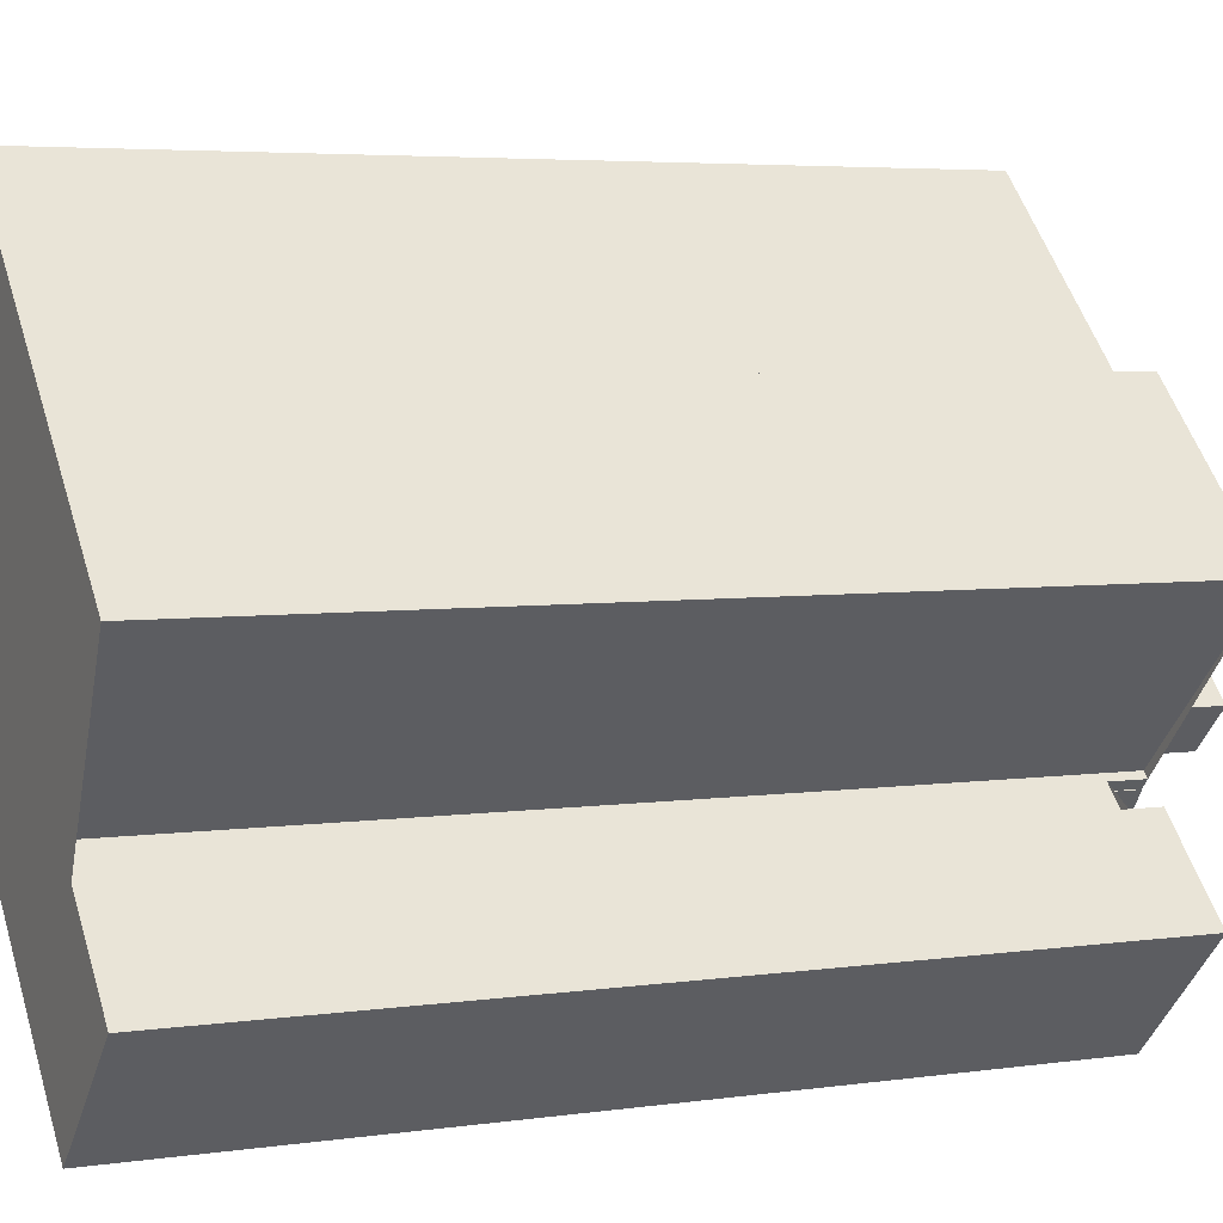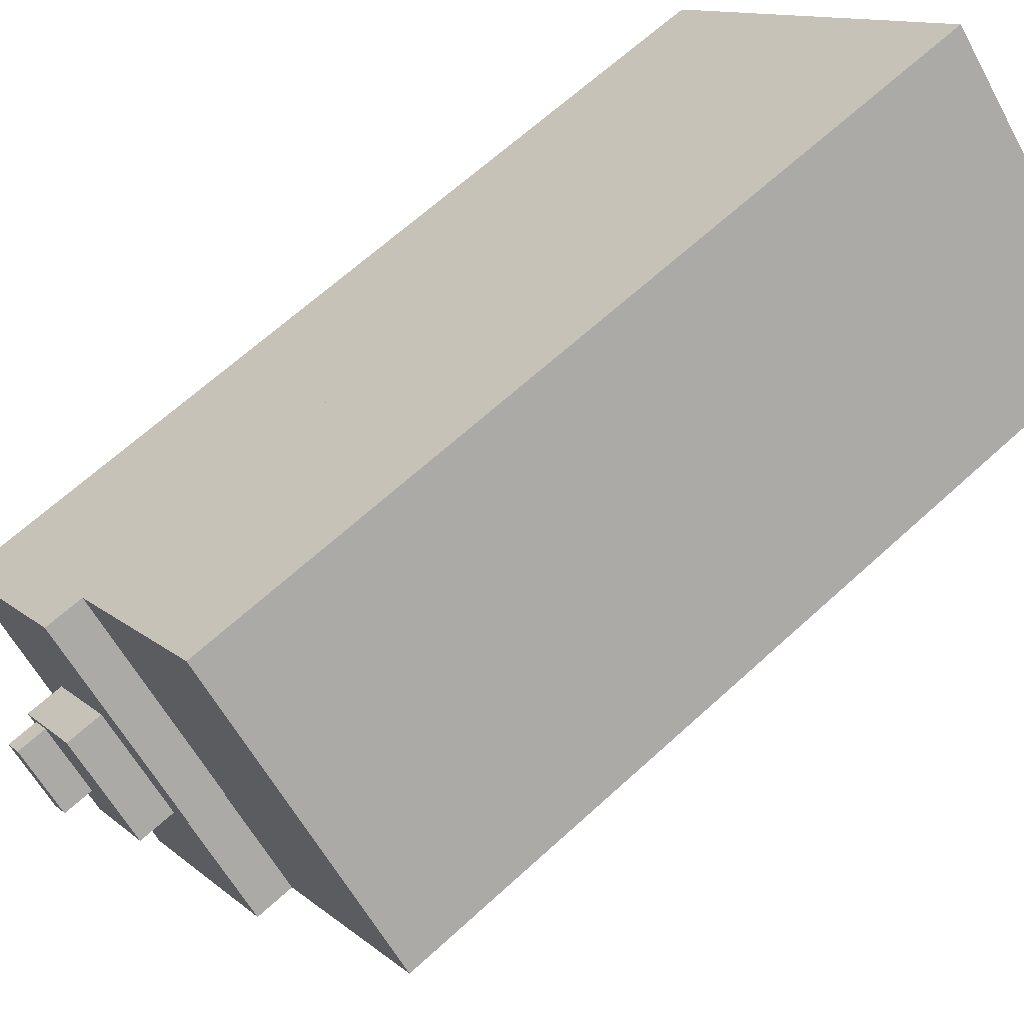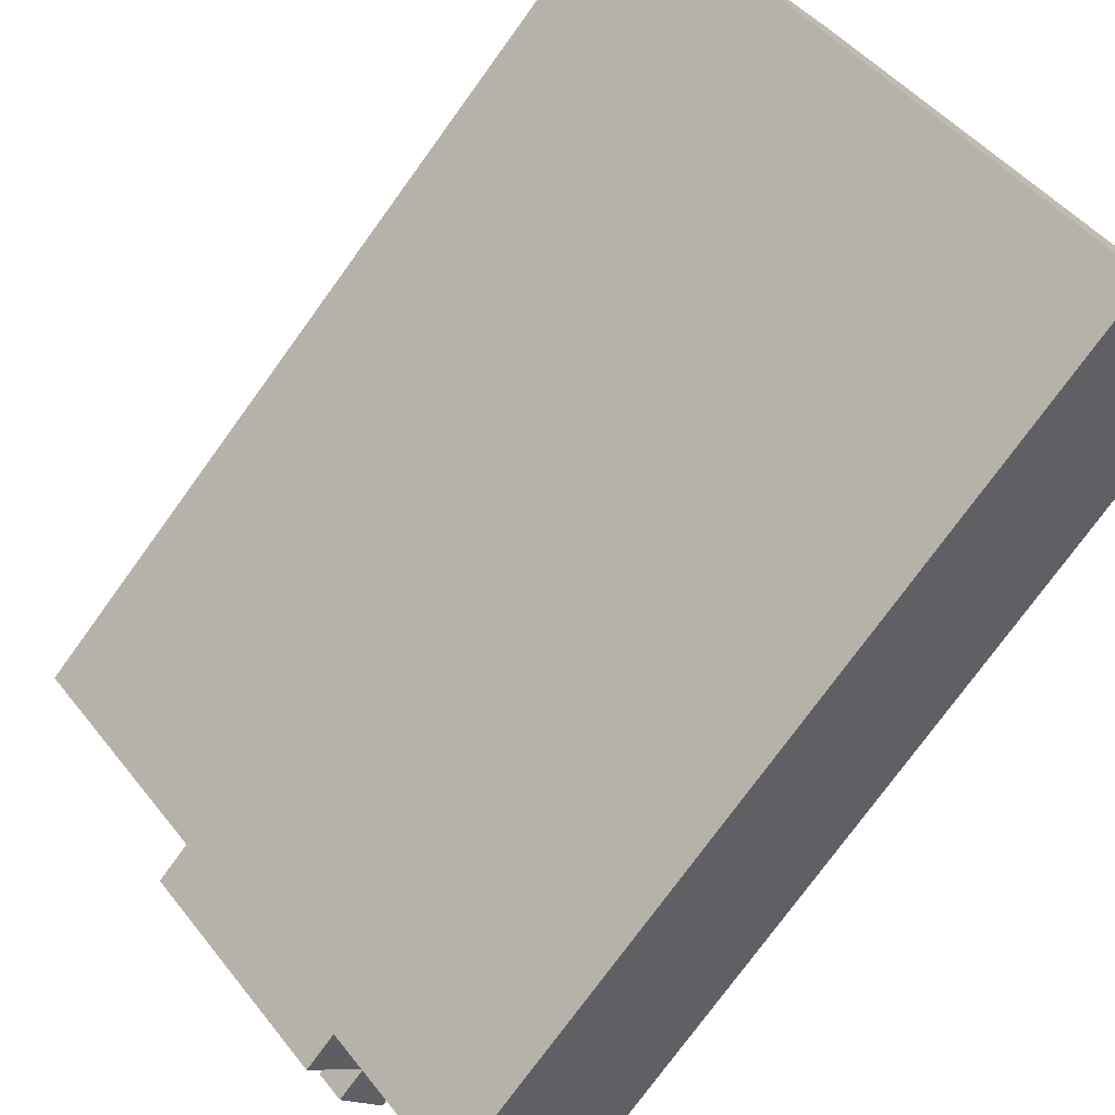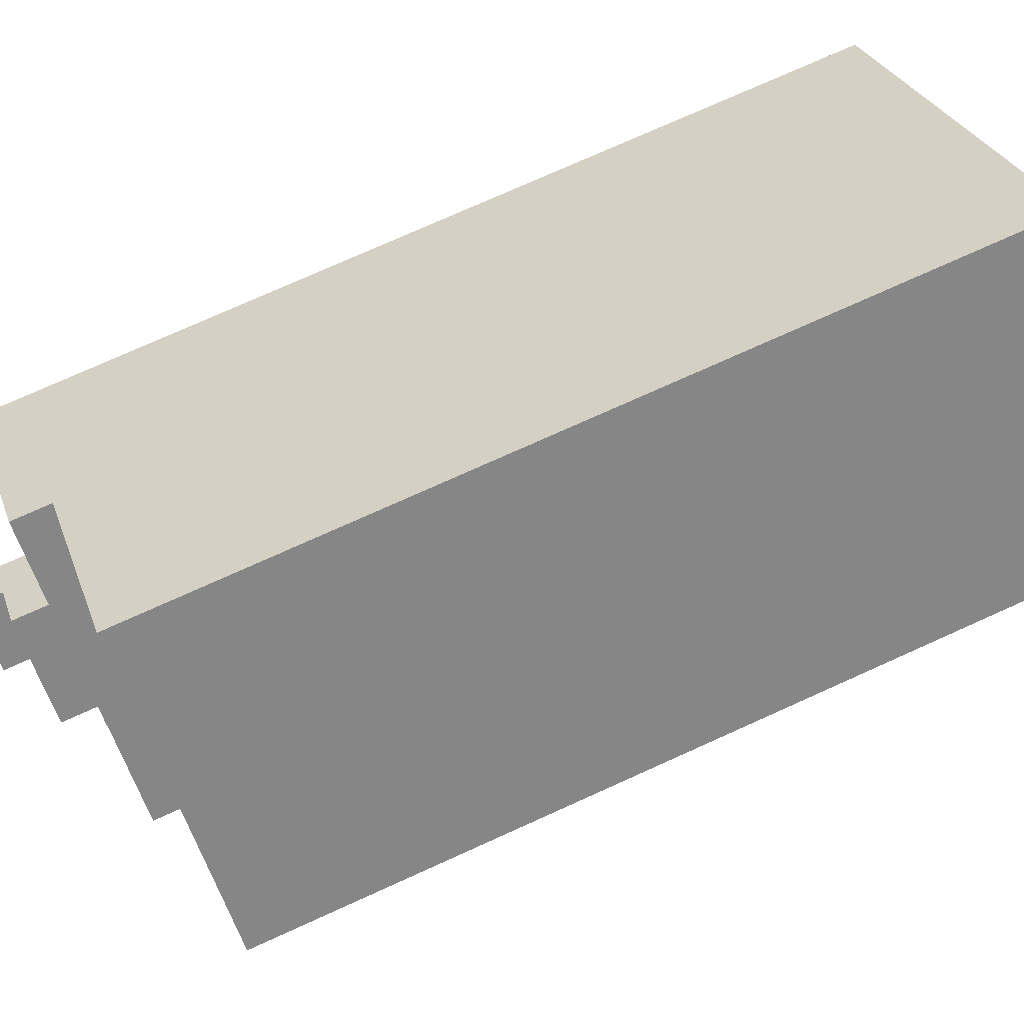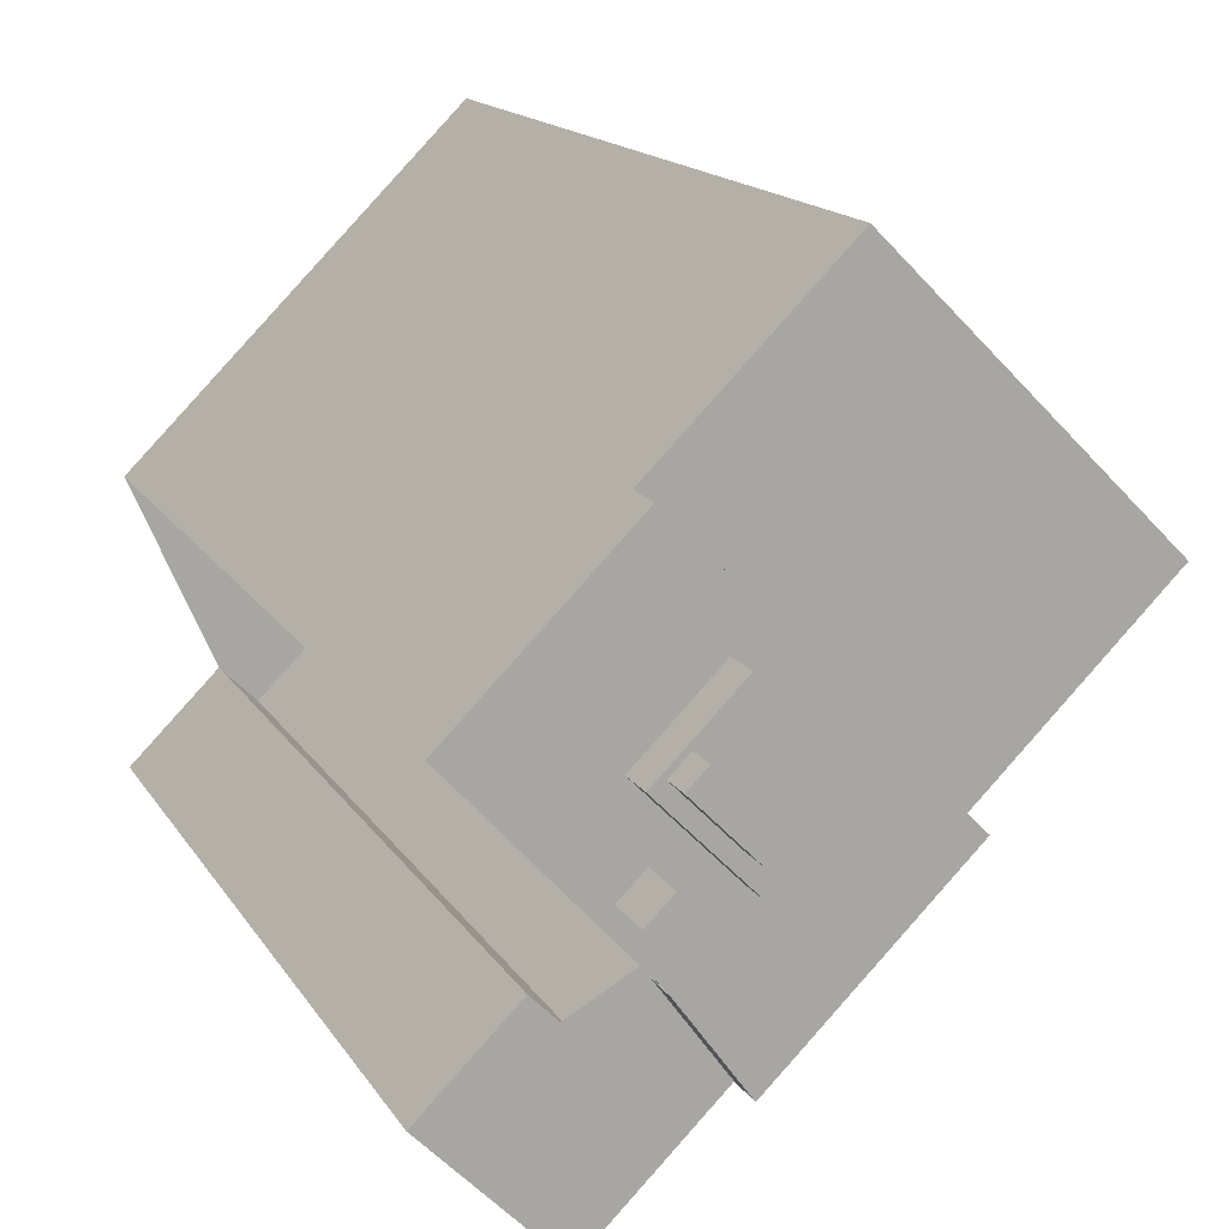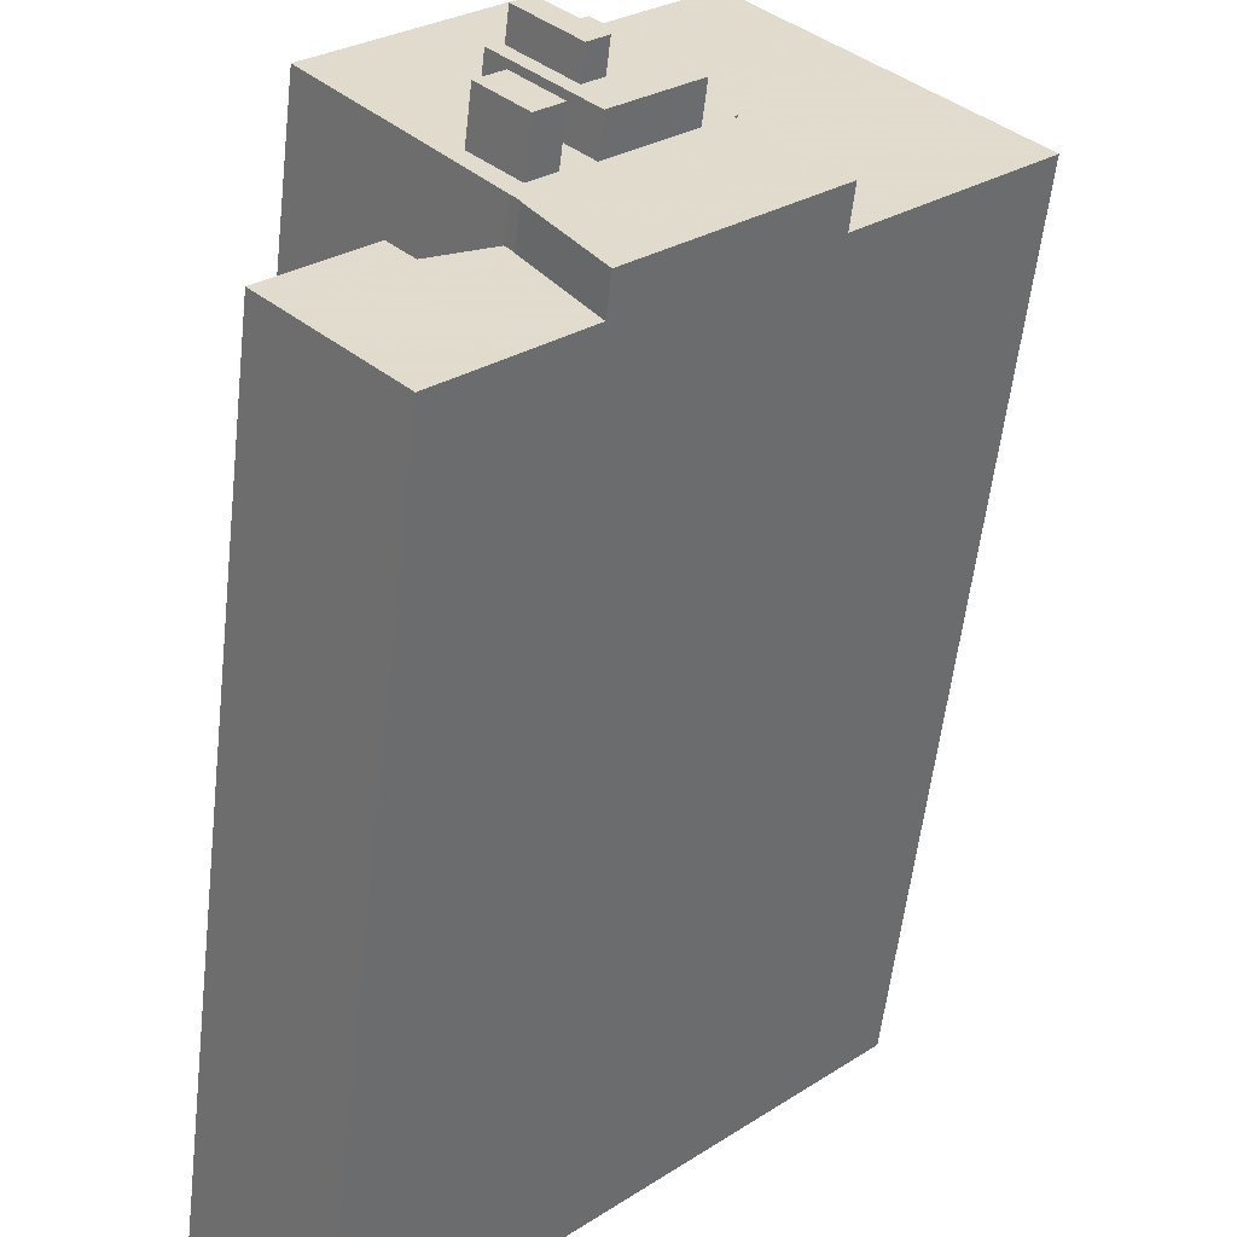
<metadata>
{"format":"obj","ext":"obj","renderer":"f3d","projection":"perspective","resolution":1024,"background":"white","views":[{"elev":4.7,"azim":65.3,"up":"+Z"},{"elev":65.8,"azim":-132.6,"up":"+Z"},{"elev":-75.7,"azim":-35.9,"up":"+Z"},{"elev":75.3,"azim":-114.3,"up":"+Z"},{"elev":14.5,"azim":159.9,"up":"+Z"},{"elev":-56.8,"azim":173.5,"up":"+Z"}]}
</metadata>
<code>
v 149 -265.8 464.5
v 140.4 -265.8 473.1
v 136.8 -265.8 469.5
v 132.3 -265.8 474.1
v 131.7 -265.8 474.7
v 148.4 -265.8 491.4
v 132.8 -265.8 507.1
v 116.2 -265.8 523.7
v 110.9 -265.8 518.4
v 110.1 -265.8 517.6
v 91.24 -265.8 498.8
v 93.14 -265.8 496.9
v 108.2 -265.8 481.9
v 116.6 -265.8 473.5
v 122.8 -265.8 467.3
v 125.3 -265.8 464.7
v 137.2 -265.8 452.8
v 138 -265.8 453.6
v 133.4 -167 489.7
v 131.7 -167 491.4
v 126.2 -167 486
v 128 -167 484.2
v 116.6 -178.2 490.3
v 116.3 -178.2 490.6
v 132.8 -178.2 507.1
v 116.2 -178.2 523.7
v 110.9 -178.2 518.4
v 110.1 -178.2 517.6
v 91.24 -178.2 498.8
v 93.14 -178.2 496.9
v 108.2 -178.2 481.9
v 134.8 -170.2 489
v 127.5 -170.2 496.3
v 119 -170.2 487.9
v 126.4 -170.2 480.5
v 126.2 -170.2 486
v 128 -170.2 484.2
v 133.4 -170.2 489.7
v 131.7 -170.2 491.4
v 135.6 -168.8 480.1
v 133.2 -168.8 482.5
v 129 -168.8 478.3
v 131.3 -168.8 475.9
v 131.5 -174.1 473.1
v 131.5 -174.1 473.2
v 132.3 -174.1 474.1
v 131.7 -174.1 474.7
v 148.4 -174.1 491.4
v 132.8 -174.1 507.1
v 116.3 -174.1 490.6
v 116.6 -174.1 490.3
v 108.2 -174.1 481.9
v 116.6 -174.1 473.5
v 122.8 -174.1 467.3
v 125.3 -174.1 464.7
v 129 -174.1 478.3
v 131.3 -174.1 475.9
v 135.6 -174.1 480.1
v 133.2 -174.1 482.5
v 126.4 -174.1 480.5
v 134.8 -174.1 489
v 127.5 -174.1 496.3
v 119 -174.1 487.9
v 138 -178 453.6
v 149 -178 464.5
v 140.4 -178 473.1
v 136.8 -178 469.5
v 132.3 -178 474.1
v 131.5 -178 473.2
v 131.5 -178 473.1
v 125.3 -178 464.7
v 137.2 -178 452.8
g CityEngineShapeMaterial_607
f 2 1 18 17 16 15 14 13 12 11 10 9 8 7 6 5 4 3
f 20 19 22 21
f 24 23 31 30 29 28 27 26 25
f 33 32 35 34
f 37 36 39 38
f 41 40 43 42
f 45 44 55 54 53 52 51 50 49 48 47 46
f 57 56 59 58
f 61 60 63 62
f 65 64 72 71 70 69 68 67 66
f 71 70 44 55
f 70 69 45 44
f 69 68 46 45
f 60 61 32 35
f 61 62 33 32
f 62 63 34 33
f 63 60 35 34
f 56 57 43 42
f 57 58 40 43
f 58 59 41 40
f 59 56 42 41
f 36 37 22 21
f 37 38 19 22
f 38 39 20 19
f 39 36 21 20
f 52 31 23 51
f 50 24 25 49
f 51 23 24 50
f 1 18 64 65
f 18 17 72 64
f 17 16 71 72
f 16 15 54 55
f 15 14 53 54
f 14 13 52 53
f 13 12 30 31
f 12 11 29 30
f 11 10 28 29
f 10 9 27 28
f 9 8 26 27
f 8 7 25 26
f 7 6 48 49
f 6 5 47 48
f 5 4 46 47
f 4 3 67 68
f 3 2 66 67
f 2 1 65 66

</code>
